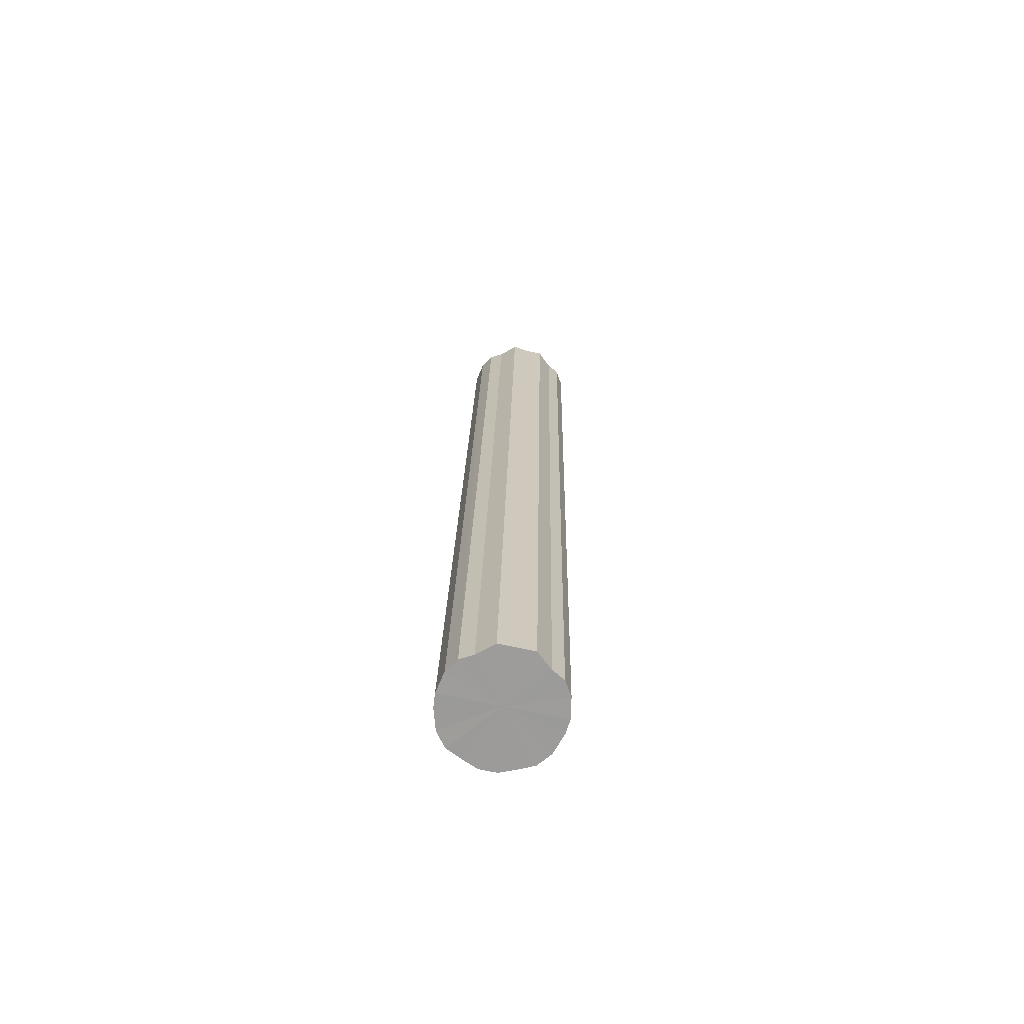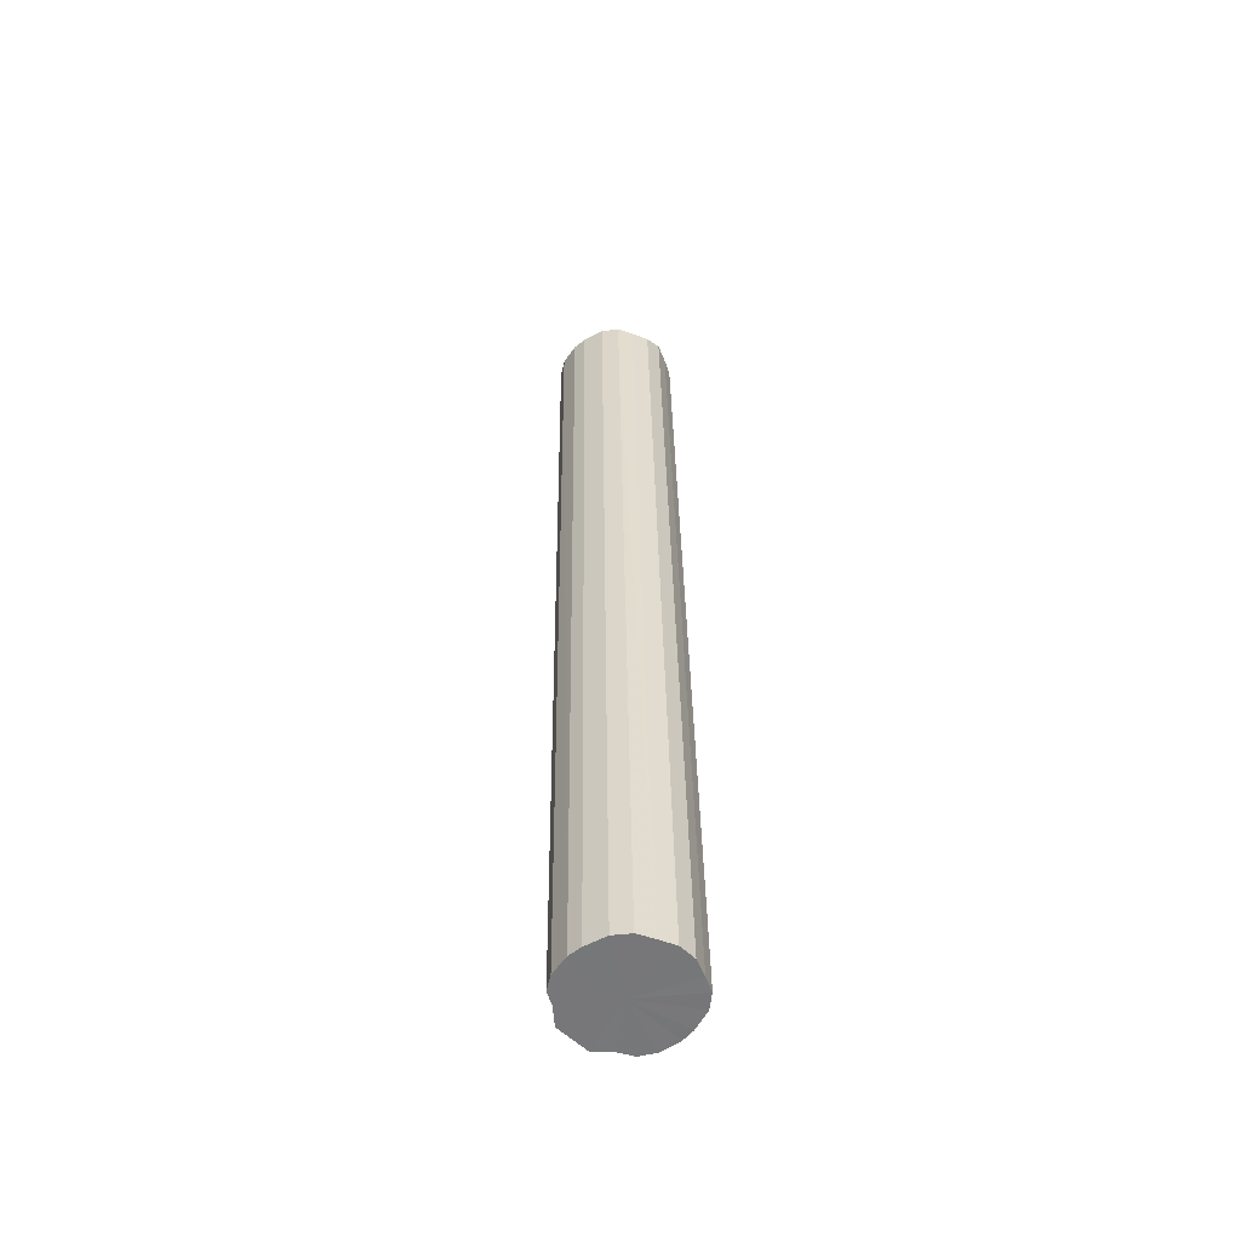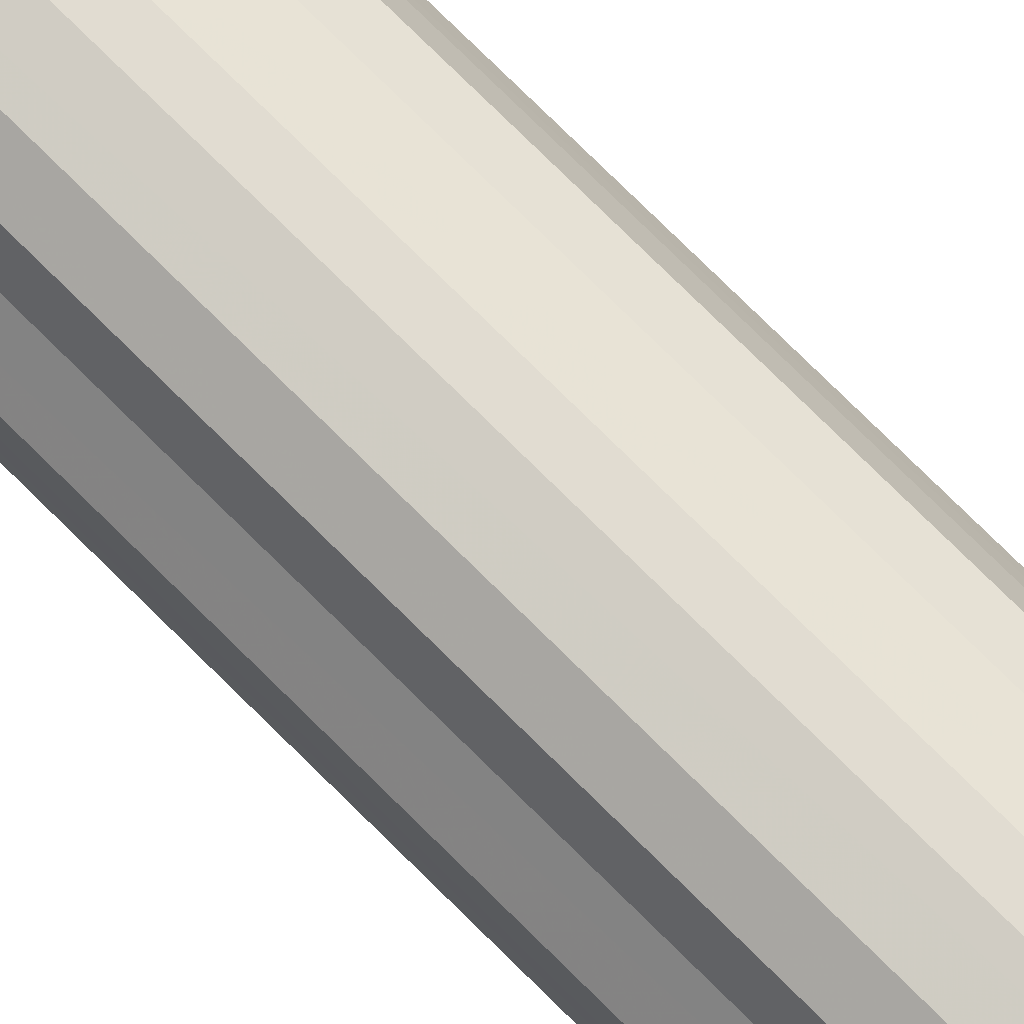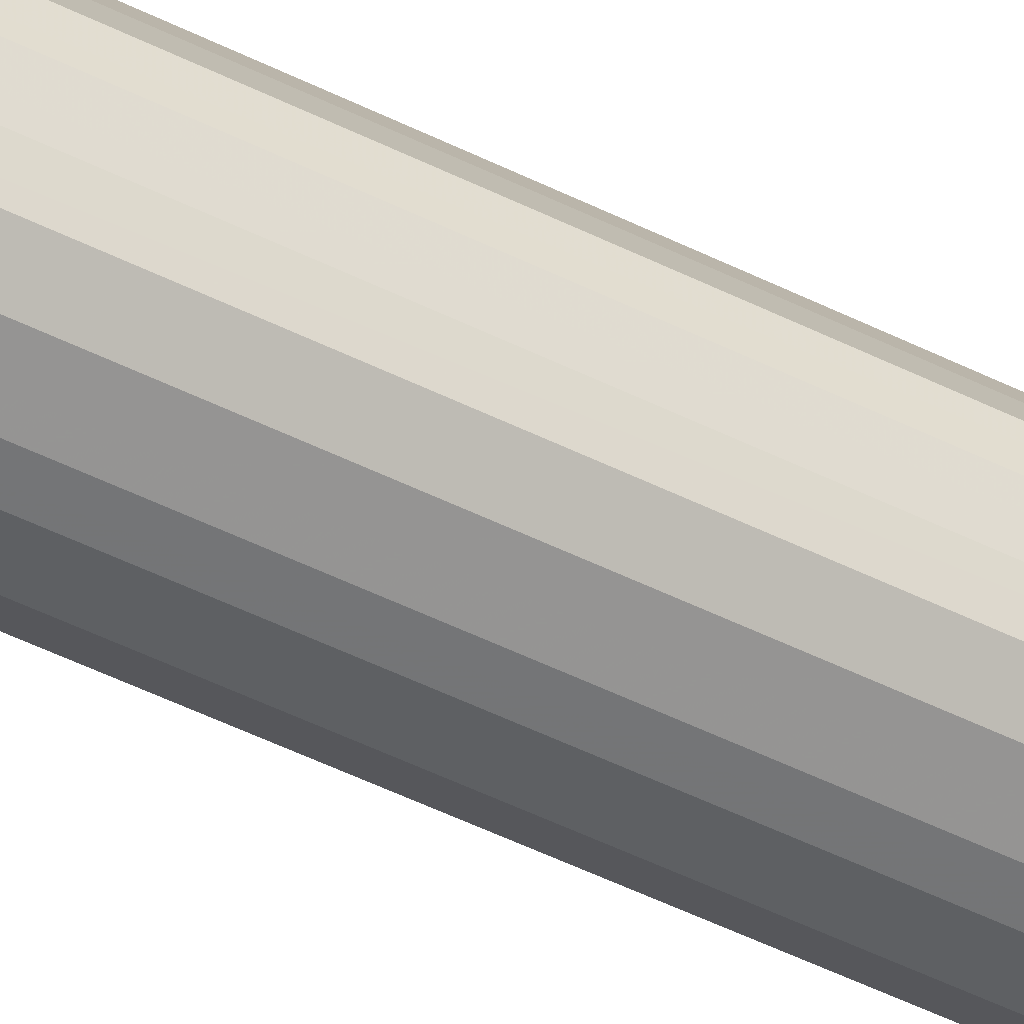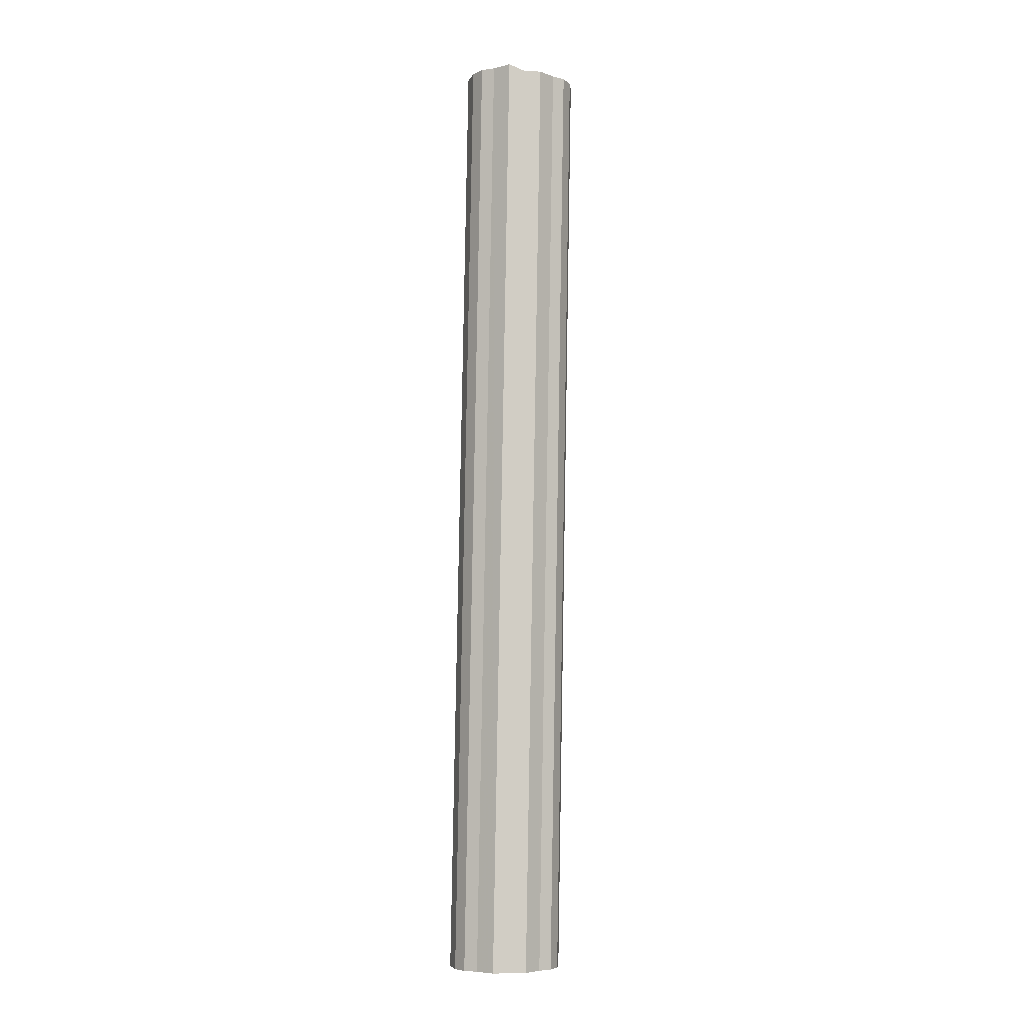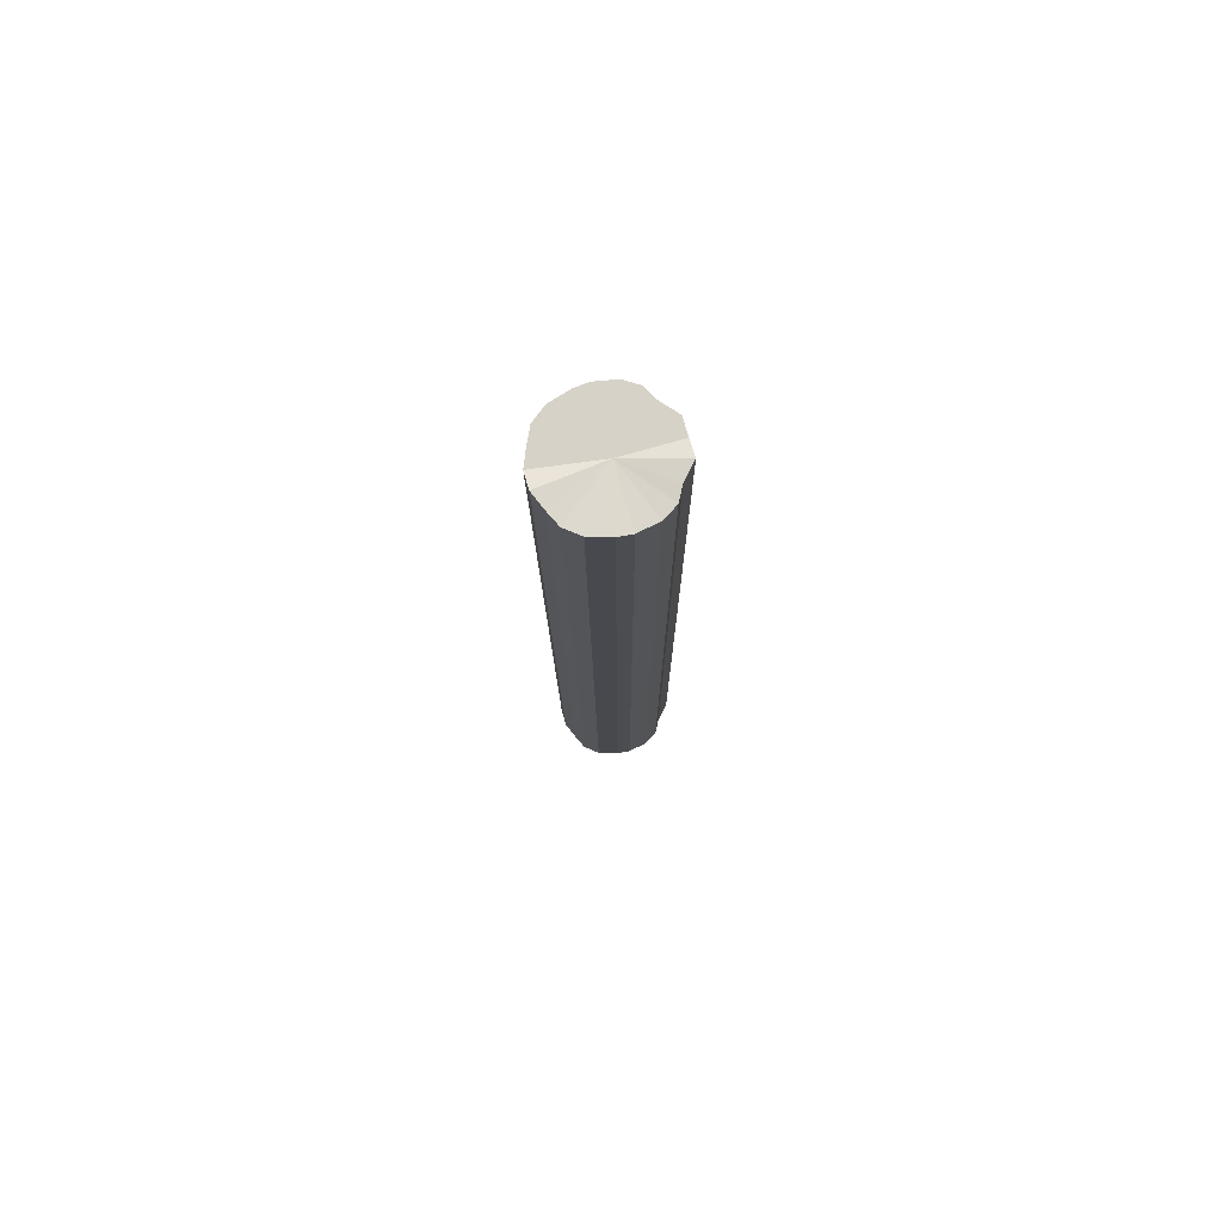
<metadata>
{"format":"obj","ext":"obj","renderer":"f3d","projection":"perspective","resolution":1024,"background":"white","views":[{"elev":-69.9,"azim":-102.2,"up":"+Y"},{"elev":-57.2,"azim":45.3,"up":"+Y"},{"elev":72.8,"azim":-45.0,"up":"+Z"},{"elev":-52.2,"azim":61.3,"up":"+Z"},{"elev":-6.1,"azim":-95.6,"up":"+Y"},{"elev":78.3,"azim":164.4,"up":"+Y"}]}
</metadata>
<code>
o 30116
v 2201 1873 6.257
v 2201 1873 6.282
v 2201 1875 6.282
v 2201 1873 6.305
v 2201 1875 6.307
v 2201 1873 6.233
v 2201 1875 6.257
v 2201 1873 6.323
v 2201 1875 6.329
v 2201 1873 6.21
v 2201 1875 6.235
v 2201 1873 6.336
v 2201 1875 6.348
v 2201 1873 6.192
v 2201 1875 6.216
v 2201 1873 6.341
v 2201 1875 6.36
v 2201 1873 6.179
v 2201 1875 6.204
v 2201 1873 6.339
v 2201 1875 6.366
v 2201 1873 6.174
v 2201 1875 6.198
v 2201 1873 6.33
v 2201 1875 6.364
v 2201 1873 6.175
v 2201 1875 6.2
v 2201 1873 6.315
v 2201 1875 6.355
v 2201 1873 6.185
v 2201 1875 6.209
v 2201 1873 6.294
v 2201 1875 6.339
v 2201 1873 6.2
v 2201 1875 6.225
v 2201 1873 6.27
v 2201 1875 6.318
v 2201 1873 6.221
v 2201 1875 6.245
v 2201 1873 6.245
v 2201 1875 6.294
v 2201 1875 6.269
v 2201 1875 6.282
v 2201 1873 6.282
v 2201 1875 6.307
v 2201 1873 6.305
v 2201 1875 6.329
v 2201 1875 6.257
v 2201 1873 6.257
v 2201 1875 6.235
v 2201 1873 6.233
v 2201 1873 6.323
v 2201 1875 6.348
v 2201 1875 6.216
v 2201 1873 6.21
v 2201 1875 6.204
v 2201 1873 6.192
v 2201 1873 6.336
v 2201 1875 6.36
v 2201 1875 6.198
v 2201 1873 6.179
v 2201 1875 6.2
v 2201 1873 6.174
v 2201 1873 6.341
v 2201 1875 6.366
v 2201 1875 6.209
v 2201 1873 6.175
v 2201 1875 6.225
v 2201 1873 6.185
v 2201 1873 6.339
v 2201 1875 6.364
v 2201 1875 6.245
v 2201 1873 6.2
v 2201 1875 6.269
v 2201 1873 6.221
v 2201 1873 6.33
v 2201 1875 6.355
v 2201 1875 6.294
v 2201 1873 6.245
v 2201 1875 6.318
v 2201 1873 6.27
v 2201 1873 6.315
v 2201 1875 6.339
v 2201 1873 6.294
v 2201 1873 6.257
v 2201 1873 6.282
v 2201 1873 6.257
v 2201 1873 6.305
v 2201 1873 6.233
v 2201 1873 6.323
v 2201 1873 6.21
v 2201 1873 6.336
v 2201 1873 6.192
v 2201 1873 6.341
v 2201 1873 6.179
v 2201 1873 6.339
v 2201 1873 6.174
v 2201 1873 6.33
v 2201 1873 6.175
v 2201 1873 6.315
v 2201 1873 6.185
v 2201 1873 6.294
v 2201 1873 6.2
v 2201 1873 6.27
v 2201 1873 6.221
v 2201 1873 6.245
v 2201 1875 6.282
v 2201 1875 6.282
v 2201 1875 6.307
v 2201 1875 6.257
v 2201 1875 6.329
v 2201 1875 6.235
v 2201 1875 6.348
v 2201 1875 6.216
v 2201 1875 6.36
v 2201 1875 6.204
v 2201 1875 6.366
v 2201 1875 6.198
v 2201 1875 6.364
v 2201 1875 6.2
v 2201 1875 6.355
v 2201 1875 6.209
v 2201 1875 6.339
v 2201 1875 6.225
v 2201 1875 6.318
v 2201 1875 6.245
v 2201 1875 6.294
v 2201 1875 6.269
f 1 2 3
f 2 4 5
f 6 1 7
f 4 8 9
f 10 6 11
f 8 12 13
f 14 10 15
f 12 16 17
f 18 14 19
f 16 20 21
f 22 18 23
f 20 24 25
f 26 22 27
f 24 28 29
f 30 26 31
f 28 32 33
f 34 30 35
f 32 36 37
f 38 34 39
f 36 40 41
f 40 38 42
f 43 44 45
f 45 46 47
f 48 49 43
f 50 51 48
f 47 52 53
f 54 55 50
f 56 57 54
f 53 58 59
f 60 61 56
f 62 63 60
f 59 64 65
f 66 67 62
f 68 69 66
f 65 70 71
f 72 73 68
f 74 75 72
f 71 76 77
f 78 79 74
f 80 81 78
f 77 82 83
f 83 84 80
f 85 86 87
f 85 88 86
f 85 87 89
f 85 90 88
f 85 89 91
f 85 92 90
f 85 91 93
f 85 94 92
f 85 93 95
f 85 96 94
f 85 95 97
f 85 98 96
f 85 97 99
f 85 100 98
f 85 99 101
f 85 102 100
f 85 101 103
f 85 104 102
f 85 103 105
f 85 106 104
f 85 105 106
f 107 108 109
f 107 110 108
f 107 109 111
f 107 112 110
f 107 111 113
f 107 114 112
f 107 113 115
f 107 116 114
f 107 115 117
f 107 118 116
f 107 117 119
f 107 120 118
f 107 119 121
f 107 122 120
f 107 121 123
f 107 124 122
f 107 123 125
f 107 126 124
f 107 125 127
f 107 128 126
f 107 127 128

</code>
